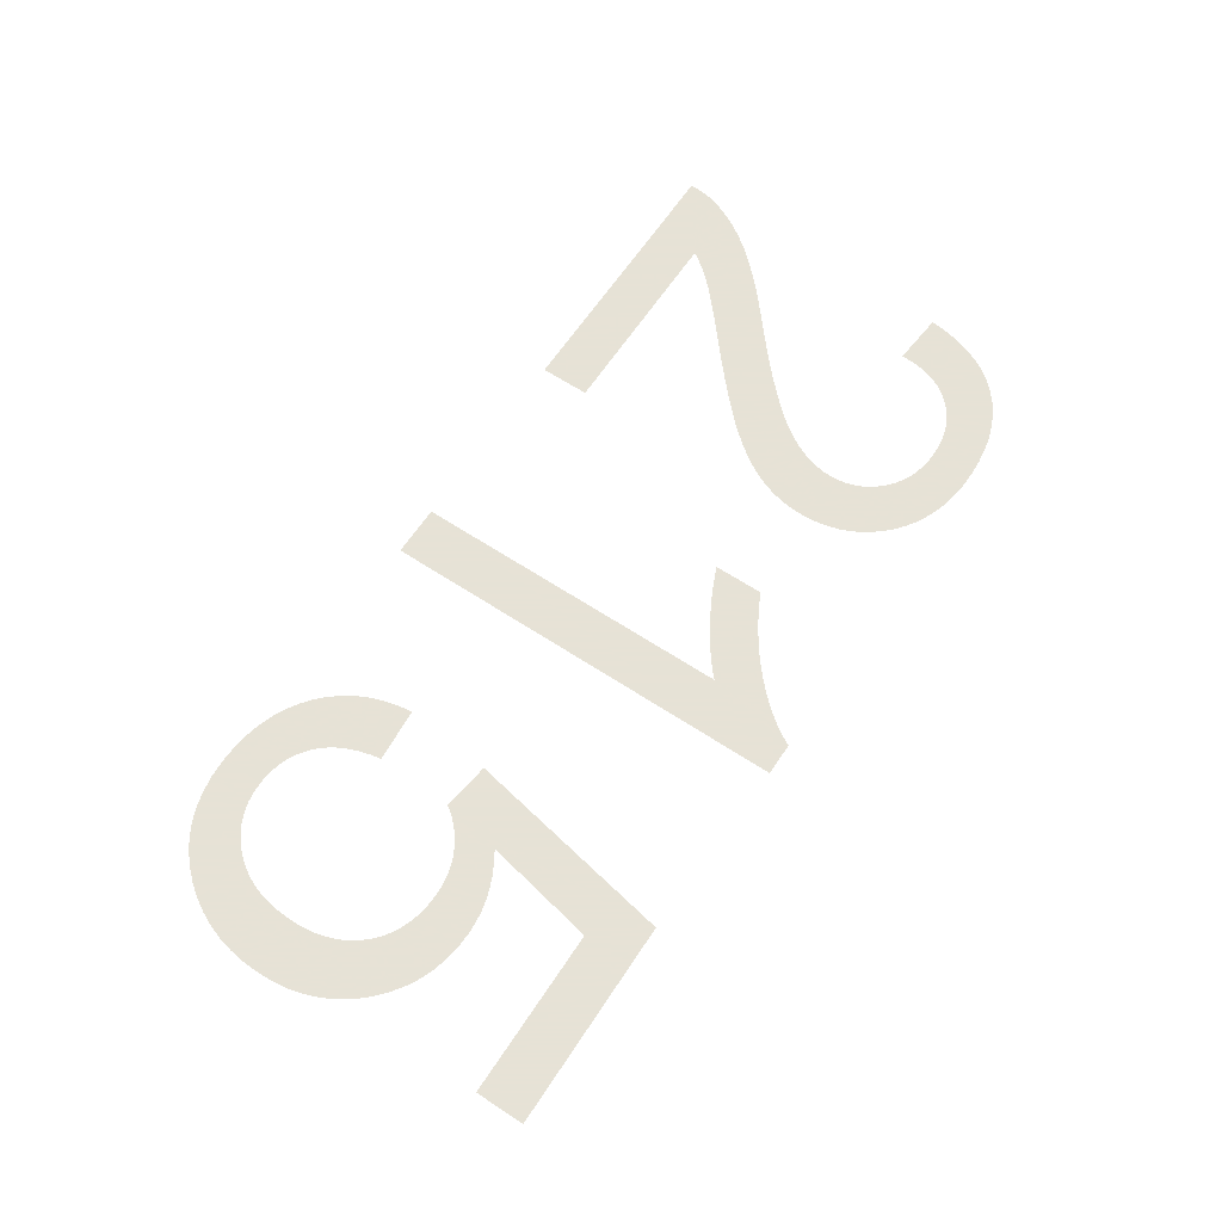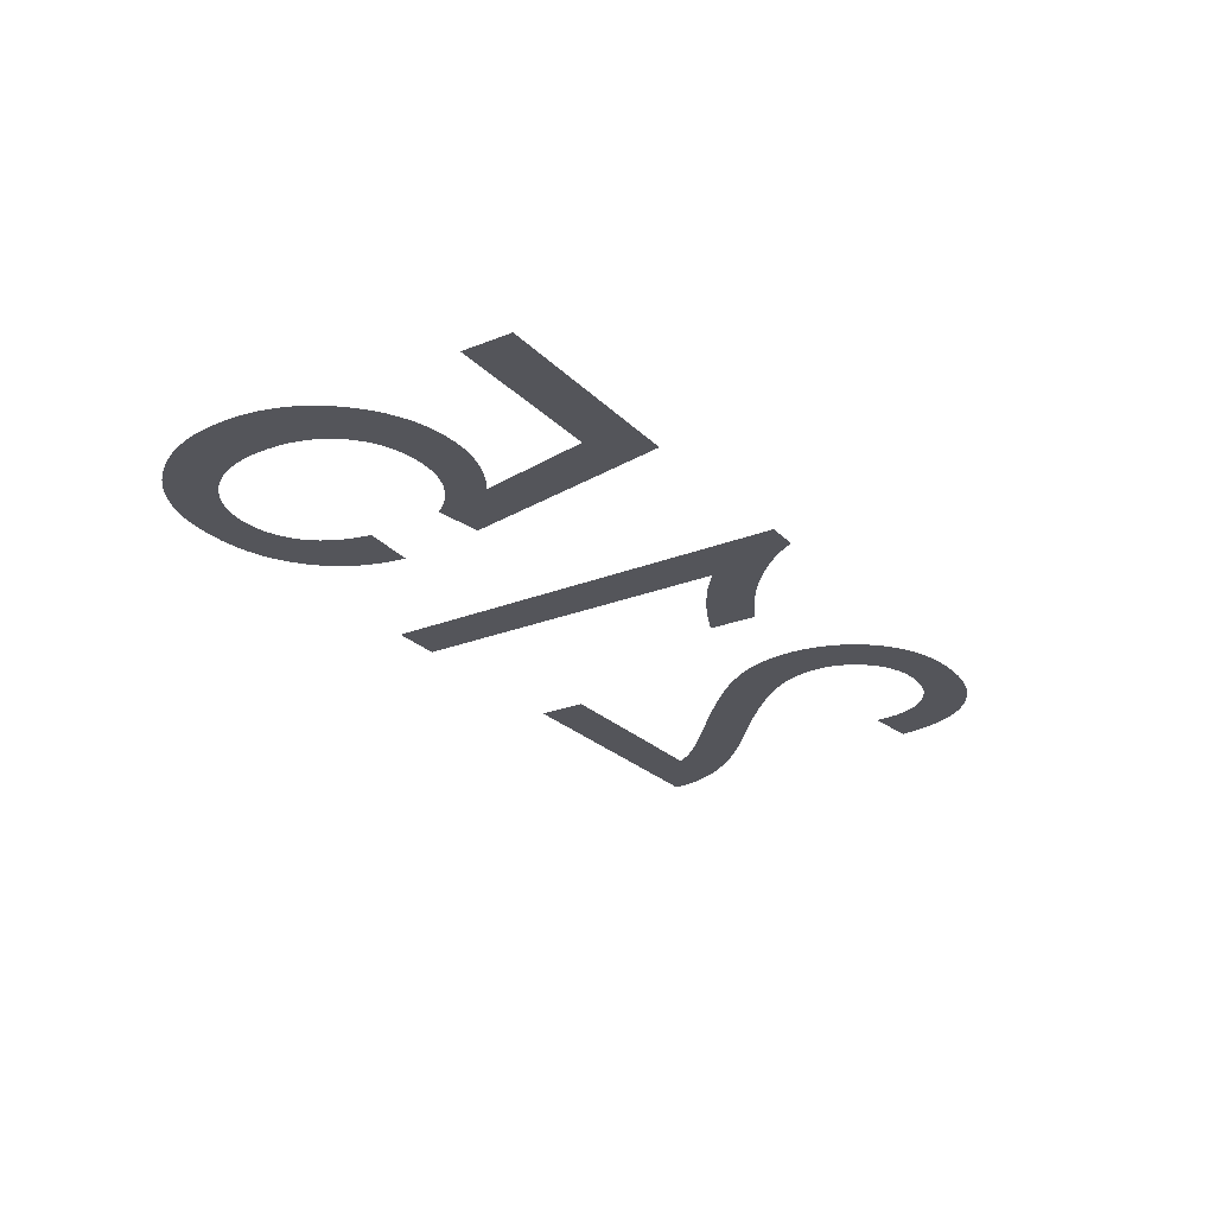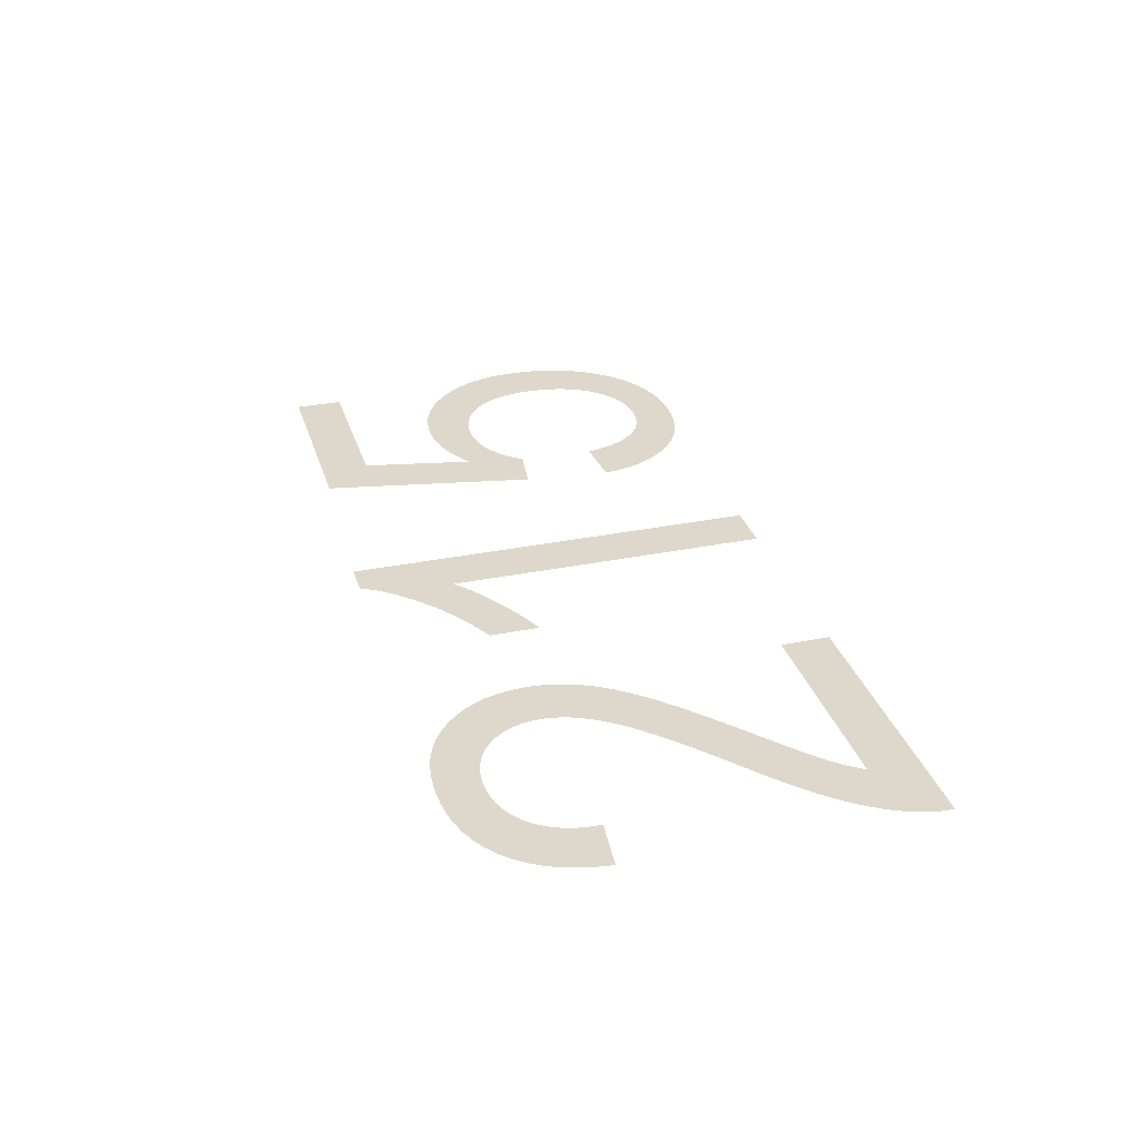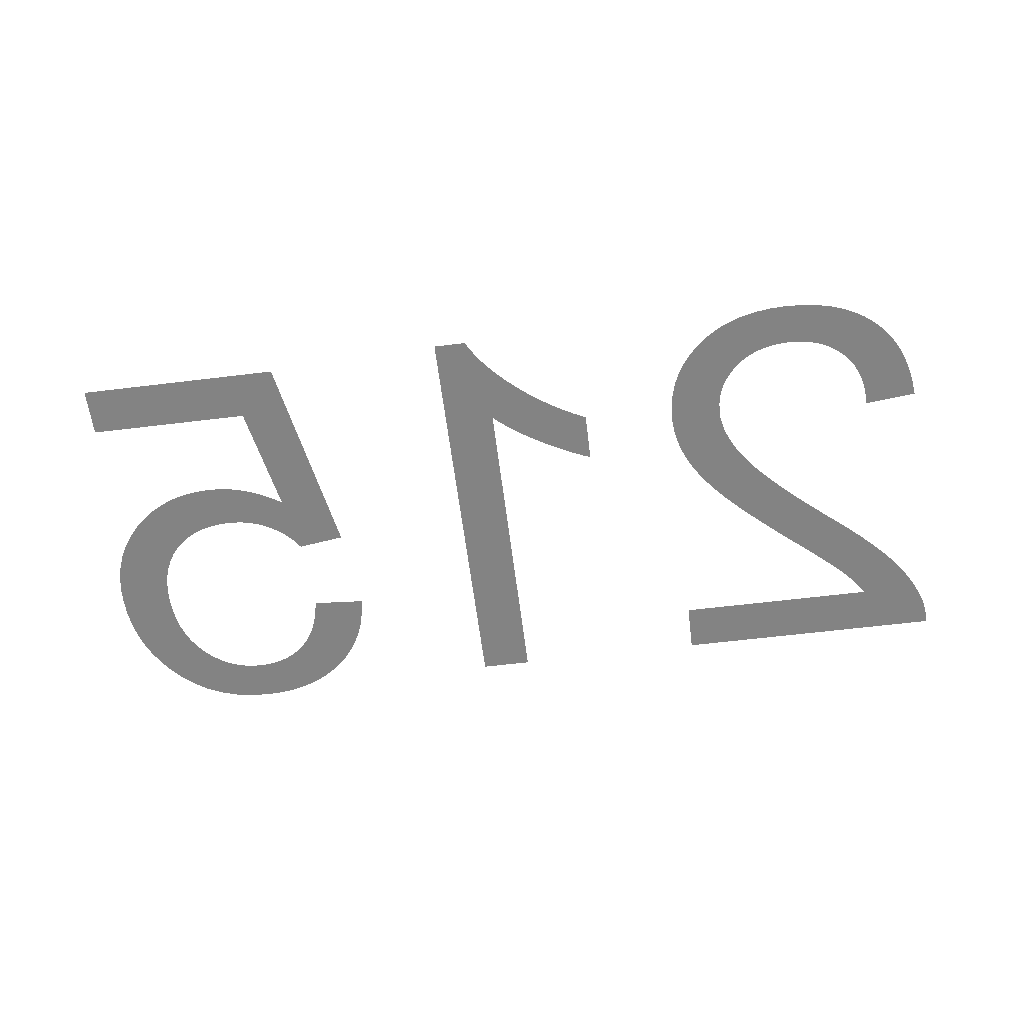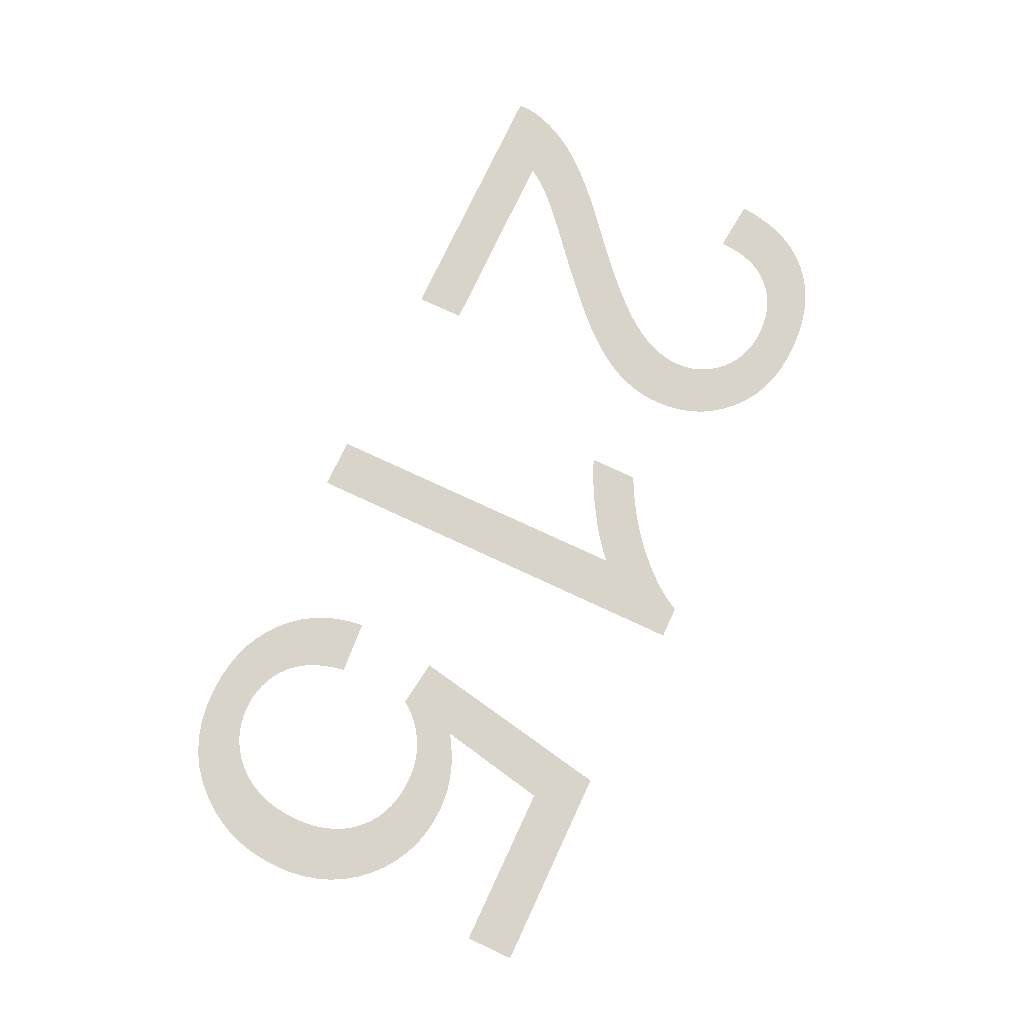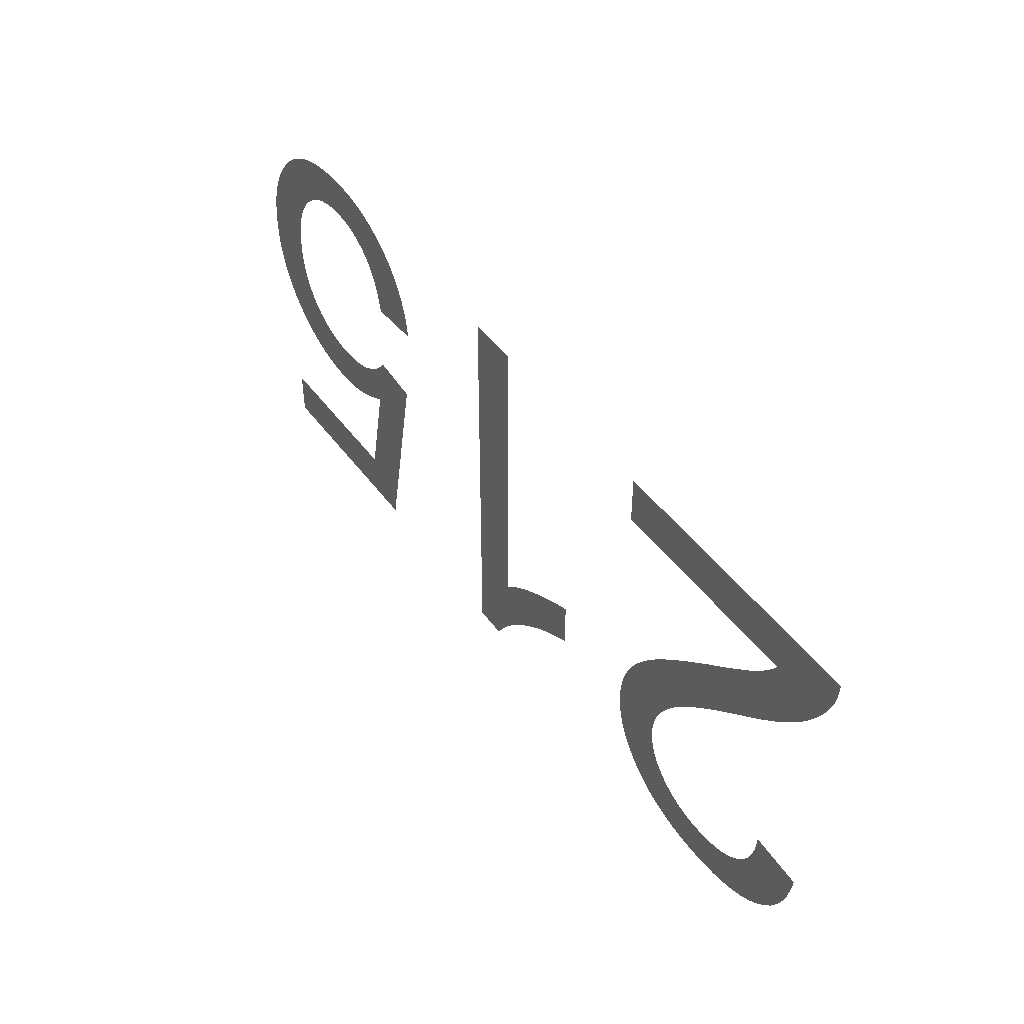
<metadata>
{"format":"obj","ext":"obj","renderer":"f3d","projection":"perspective","resolution":1024,"background":"white","views":[{"elev":63.8,"azim":123.5,"up":"+Y"},{"elev":-24.9,"azim":123.0,"up":"+Y"},{"elev":31.3,"azim":-106.1,"up":"+Y"},{"elev":-61.0,"azim":-172.9,"up":"+Y"},{"elev":75.2,"azim":115.0,"up":"+Y"},{"elev":46.7,"azim":-124.3,"up":"+Z"}]}
</metadata>
<code>
v -0.03029 0 -0.0038
v -0.0301 0 -0.004106
v -0.02989 0 -0.004412
v -0.02966 0 -0.004717
v -0.02943 0 -0.005021
v -0.02917 0 -0.005325
v -0.02891 0 -0.005629
v -0.02862 0 -0.005932
v -0.02828 0 -0.006274
v -0.02784 0 -0.006695
v -0.02729 0 -0.007193
v -0.02664 0 -0.007769
v -0.02589 0 -0.008424
v -0.02503 0 -0.009156
v -0.02406 0 -0.009967
v -0.0229 0 -0.01096
v -0.02184 0 -0.01189
v -0.02087 0 -0.01276
v -0.02 0 -0.01357
v -0.01923 0 -0.01431
v -0.01856 0 -0.01499
v -0.01799 0 -0.01561
v -0.01749 0 -0.01619
v -0.01703 0 -0.01677
v -0.01662 0 -0.01733
v -0.01624 0 -0.01789
v -0.01591 0 -0.01844
v -0.01562 0 -0.01899
v -0.01537 0 -0.01952
v -0.01516 0 -0.02005
v -0.01499 0 -0.02059
v -0.01484 0 -0.02113
v -0.01473 0 -0.02167
v -0.01465 0 -0.02221
v -0.0146 0 -0.02275
v -0.01459 0 -0.0233
v -0.01464 0 -0.02436
v -0.01481 0 -0.02536
v -0.01508 0 -0.02632
v -0.01547 0 -0.02723
v -0.01596 0 -0.02808
v -0.01657 0 -0.02889
v -0.01728 0 -0.02964
v -0.01809 0 -0.03032
v -0.01898 0 -0.0309
v -0.01995 0 -0.03136
v -0.02099 0 -0.03173
v -0.02212 0 -0.03199
v -0.02332 0 -0.03215
v -0.0246 0 -0.0322
v -0.02587 0 -0.03215
v -0.02707 0 -0.03201
v -0.02819 0 -0.03177
v -0.02923 0 -0.03143
v -0.0302 0 -0.03099
v -0.03109 0 -0.03046
v -0.0319 0 -0.02983
v -0.03263 0 -0.02911
v -0.03327 0 -0.0283
v -0.03381 0 -0.02741
v -0.03426 0 -0.02643
v -0.03461 0 -0.02535
v -0.03487 0 -0.0242
v -0.03504 0 -0.02295
v -0.03099 0 -0.02255
v -0.03094 0 -0.02338
v -0.03084 0 -0.02416
v -0.03066 0 -0.02488
v -0.03041 0 -0.02556
v -0.03009 0 -0.02618
v -0.02971 0 -0.02674
v -0.02925 0 -0.02725
v -0.02874 0 -0.0277
v -0.02818 0 -0.02808
v -0.02758 0 -0.0284
v -0.02692 0 -0.02864
v -0.02623 0 -0.02881
v -0.02548 0 -0.02892
v -0.02469 0 -0.02895
v -0.02394 0 -0.02892
v -0.02323 0 -0.02882
v -0.02256 0 -0.02865
v -0.02194 0 -0.02842
v -0.02136 0 -0.02813
v -0.02081 0 -0.02777
v -0.02031 0 -0.02734
v -0.01987 0 -0.02687
v -0.01949 0 -0.02636
v -0.01918 0 -0.02583
v -0.01894 0 -0.02527
v -0.01877 0 -0.02467
v -0.01867 0 -0.02405
v -0.01864 0 -0.02339
v -0.01867 0 -0.02275
v -0.01879 0 -0.02209
v -0.01897 0 -0.02142
v -0.01924 0 -0.02074
v -0.01957 0 -0.02006
v -0.01999 0 -0.01936
v -0.02048 0 -0.01865
v -0.02107 0 -0.01789
v -0.02181 0 -0.01707
v -0.02268 0 -0.01617
v -0.02369 0 -0.0152
v -0.02484 0 -0.01415
v -0.02613 0 -0.01304
v -0.02755 0 -0.01184
v -0.02848 0 -0.01107
v -0.02935 0 -0.01033
v -0.03015 0 -0.009614
v -0.03089 0 -0.008922
v -0.03156 0 -0.008257
v -0.03217 0 -0.007619
v -0.03272 0 -0.007006
v -0.03321 0 -0.006405
v -0.03366 0 -0.005802
v -0.03407 0 -0.005195
v -0.03445 0 -0.004585
v -0.03478 0 -0.003973
v -0.03507 0 -0.003357
v -0.03532 0 -0.002739
v -0.03546 0 -0.002361
v -0.03557 0 -0.001979
v -0.03566 0 -0.001592
v -0.03572 0 -0.001201
v -0.03577 0 -0.0008049
v -0.03579 0 -0.0004047
v -0.03579 0 0
v -0.01454 0 0
v -0.01454 0 -0.0038
v 0.004465 0 -0.0322
v 0.001919 0 -0.0322
v 0.001597 0 -0.0316
v 0.001216 0 -0.031
v 0.0007754 0 -0.03039
v 0.0002765 0 -0.02978
v -0.0002811 0 -0.02916
v -0.0008976 0 -0.02854
v -0.001573 0 -0.02791
v -0.002295 0 -0.02729
v -0.00305 0 -0.0267
v -0.003839 0 -0.02614
v -0.004663 0 -0.0256
v -0.00552 0 -0.02509
v -0.006411 0 -0.02461
v -0.007335 0 -0.02415
v -0.007335 0 -0.02034
v -0.006802 0 -0.02055
v -0.00625 0 -0.02079
v -0.005679 0 -0.02105
v -0.005089 0 -0.02134
v -0.004479 0 -0.02166
v -0.003851 0 -0.022
v -0.003203 0 -0.02238
v -0.002564 0 -0.02277
v -0.001961 0 -0.02315
v -0.001393 0 -0.02354
v -0.0008624 0 -0.02393
v -0.0003673 0 -0.02432
v 9.165e-05 0 -0.0247
v 0.0005146 0 -0.02509
v 0.0005146 0 0
v 0.004465 0 0
v 0.01473 0 -0.007276
v 0.01498 0 -0.006217
v 0.01534 0 -0.005223
v 0.01579 0 -0.004295
v 0.01634 0 -0.003432
v 0.01698 0 -0.002634
v 0.01772 0 -0.001901
v 0.01855 0 -0.001251
v 0.01944 0 -0.0007004
v 0.02039 0 -0.0002503
v 0.02141 0 9.986e-05
v 0.02249 0 0.0003499
v 0.02365 0 0.0005
v 0.02486 0 0.00055
v 0.02634 0 0.0004706
v 0.02773 0 0.0002323
v 0.02902 0 -0.0001649
v 0.03022 0 -0.0007209
v 0.03133 0 -0.001436
v 0.03235 0 -0.00231
v 0.03328 0 -0.003342
v 0.03395 0 -0.004272
v 0.03452 0 -0.00525
v 0.03499 0 -0.006277
v 0.03535 0 -0.007351
v 0.03561 0 -0.008474
v 0.03576 0 -0.009645
v 0.03581 0 -0.01086
v 0.03576 0 -0.01214
v 0.03558 0 -0.01334
v 0.03528 0 -0.01448
v 0.03487 0 -0.01554
v 0.03434 0 -0.01654
v 0.03369 0 -0.01748
v 0.03293 0 -0.01834
v 0.03208 0 -0.01911
v 0.03117 0 -0.01977
v 0.03021 0 -0.0203
v 0.0292 0 -0.02072
v 0.02813 0 -0.02101
v 0.02701 0 -0.02119
v 0.02584 0 -0.02125
v 0.02494 0 -0.02121
v 0.02405 0 -0.02109
v 0.02317 0 -0.02088
v 0.02231 0 -0.0206
v 0.02146 0 -0.02023
v 0.02061 0 -0.01978
v 0.01978 0 -0.01925
v 0.02151 0 -0.0279
v 0.03431 0 -0.0279
v 0.03431 0 -0.03165
v 0.01836 0 -0.03165
v 0.01526 0 -0.01515
v 0.01896 0 -0.01465
v 0.01923 0 -0.01504
v 0.01952 0 -0.01541
v 0.01983 0 -0.01575
v 0.02018 0 -0.01608
v 0.02054 0 -0.01638
v 0.02094 0 -0.01666
v 0.02136 0 -0.01692
v 0.0218 0 -0.01716
v 0.02226 0 -0.01735
v 0.02274 0 -0.01751
v 0.02323 0 -0.01764
v 0.02374 0 -0.01773
v 0.02427 0 -0.01778
v 0.02481 0 -0.0178
v 0.02567 0 -0.01776
v 0.02648 0 -0.01764
v 0.02725 0 -0.01744
v 0.02796 0 -0.01716
v 0.02862 0 -0.01681
v 0.02923 0 -0.01637
v 0.02979 0 -0.01585
v 0.03029 0 -0.01527
v 0.03071 0 -0.01462
v 0.03105 0 -0.01392
v 0.03132 0 -0.01316
v 0.03151 0 -0.01234
v 0.03163 0 -0.01147
v 0.03166 0 -0.01053
v 0.03162 0 -0.00955
v 0.03151 0 -0.008623
v 0.03131 0 -0.007753
v 0.03103 0 -0.00694
v 0.03067 0 -0.006184
v 0.03023 0 -0.005486
v 0.02971 0 -0.004845
v 0.02914 0 -0.004276
v 0.02852 0 -0.003794
v 0.02787 0 -0.0034
v 0.02718 0 -0.003094
v 0.02645 0 -0.002875
v 0.02569 0 -0.002744
v 0.02488 0 -0.0027
v 0.02422 0 -0.002731
v 0.02358 0 -0.002823
v 0.02297 0 -0.002977
v 0.02239 0 -0.003192
v 0.02184 0 -0.003468
v 0.02132 0 -0.003806
v 0.02083 0 -0.004205
v 0.02038 0 -0.004666
v 0.01998 0 -0.005187
v 0.01963 0 -0.005768
v 0.01933 0 -0.00641
v 0.01908 0 -0.007113
v 0.01887 0 -0.007876
v 0.01871 0 -0.0087
v 0.01456 0 -0.0084
f 129 130 1
f 64 65 66
f 63 64 66
f 63 66 67
f 62 63 67
f 62 67 68
f 61 62 68
f 61 68 69
f 60 61 69
f 59 60 69
f 59 69 70
f 58 59 70
f 58 70 71
f 57 58 71
f 57 71 72
f 56 57 72
f 56 72 73
f 55 56 73
f 55 73 74
f 54 55 74
f 54 74 75
f 53 54 75
f 53 75 76
f 52 53 76
f 52 76 77
f 51 52 77
f 51 77 78
f 50 51 78
f 50 78 79
f 49 50 79
f 49 79 80
f 49 80 81
f 48 49 81
f 48 81 82
f 47 48 82
f 47 82 83
f 46 47 83
f 46 83 84
f 45 46 84
f 45 84 85
f 44 45 85
f 44 85 86
f 43 44 86
f 43 86 87
f 42 43 87
f 42 87 88
f 41 42 88
f 41 88 89
f 40 41 89
f 40 89 90
f 39 40 90
f 39 90 91
f 38 39 91
f 37 38 91
f 37 91 92
f 36 37 92
f 36 92 93
f 35 36 93
f 35 93 94
f 34 35 94
f 33 34 94
f 33 94 95
f 32 33 95
f 31 32 95
f 31 95 96
f 30 31 96
f 29 30 96
f 29 96 97
f 28 29 97
f 27 28 97
f 27 97 98
f 26 27 98
f 26 98 99
f 25 26 99
f 24 25 99
f 24 99 100
f 23 24 100
f 22 23 100
f 22 100 101
f 21 22 101
f 21 101 102
f 20 21 102
f 20 102 103
f 19 20 103
f 18 19 103
f 18 103 104
f 17 18 104
f 17 104 105
f 16 17 105
f 16 105 106
f 15 16 106
f 15 106 107
f 14 15 107
f 13 14 107
f 13 107 108
f 12 13 108
f 12 108 109
f 11 12 109
f 11 109 110
f 10 11 110
f 10 110 111
f 9 10 111
f 9 111 112
f 8 9 112
f 7 8 112
f 7 112 113
f 6 7 113
f 5 6 113
f 5 113 114
f 4 5 114
f 3 4 114
f 2 3 114
f 2 114 115
f 1 2 115
f 1 115 116
f 1 116 117
f 1 117 118
f 1 118 119
f 1 119 120
f 1 120 121
f 1 121 122
f 1 122 123
f 1 123 124
f 1 124 125
f 1 125 126
f 1 126 127
f 1 127 128
f 129 1 128
f 162 163 131
f 146 147 148
f 146 148 149
f 146 149 150
f 145 146 150
f 145 150 151
f 145 151 152
f 144 145 152
f 144 152 153
f 144 153 154
f 143 144 154
f 143 154 155
f 142 143 155
f 142 155 156
f 142 156 157
f 141 142 157
f 141 157 158
f 140 141 158
f 140 158 159
f 140 159 160
f 139 140 160
f 139 160 161
f 138 139 161
f 137 138 161
f 136 137 161
f 135 136 161
f 134 135 161
f 133 134 161
f 132 133 161
f 131 132 161
f 162 131 161
f 274 275 164
f 214 215 216
f 213 214 216
f 212 213 216
f 216 217 218
f 216 218 219
f 216 219 220
f 216 220 221
f 212 216 221
f 212 221 222
f 212 222 223
f 212 223 224
f 212 224 225
f 212 225 226
f 211 212 226
f 211 226 227
f 210 211 227
f 210 227 228
f 210 228 229
f 209 210 229
f 209 229 230
f 208 209 230
f 208 230 231
f 207 208 231
f 207 231 232
f 206 207 232
f 206 232 233
f 205 206 233
f 205 233 234
f 204 205 234
f 204 234 235
f 203 204 235
f 203 235 236
f 202 203 236
f 201 202 236
f 201 236 237
f 200 201 237
f 200 237 238
f 199 200 238
f 199 238 239
f 198 199 239
f 198 239 240
f 197 198 240
f 197 240 241
f 196 197 241
f 196 241 242
f 195 196 242
f 195 242 243
f 194 195 243
f 194 243 244
f 193 194 244
f 192 193 244
f 192 244 245
f 191 192 245
f 191 245 246
f 190 191 246
f 190 246 247
f 189 190 247
f 189 247 248
f 188 189 248
f 188 248 249
f 187 188 249
f 187 249 250
f 186 187 250
f 186 250 251
f 185 186 251
f 185 251 252
f 184 185 252
f 184 252 253
f 183 184 253
f 183 253 254
f 182 183 254
f 182 254 255
f 181 182 255
f 181 255 256
f 180 181 256
f 180 256 257
f 179 180 257
f 179 257 258
f 178 179 258
f 178 258 259
f 178 259 260
f 177 178 260
f 177 260 261
f 176 177 261
f 176 261 262
f 175 176 262
f 175 262 263
f 174 175 263
f 174 263 264
f 174 264 265
f 173 174 265
f 173 265 266
f 172 173 266
f 172 266 267
f 171 172 267
f 171 267 268
f 170 171 268
f 170 268 269
f 169 170 269
f 168 169 269
f 168 269 270
f 167 168 270
f 167 270 271
f 166 167 271
f 166 271 272
f 165 166 272
f 165 272 273
f 164 165 273
f 274 164 273

</code>
